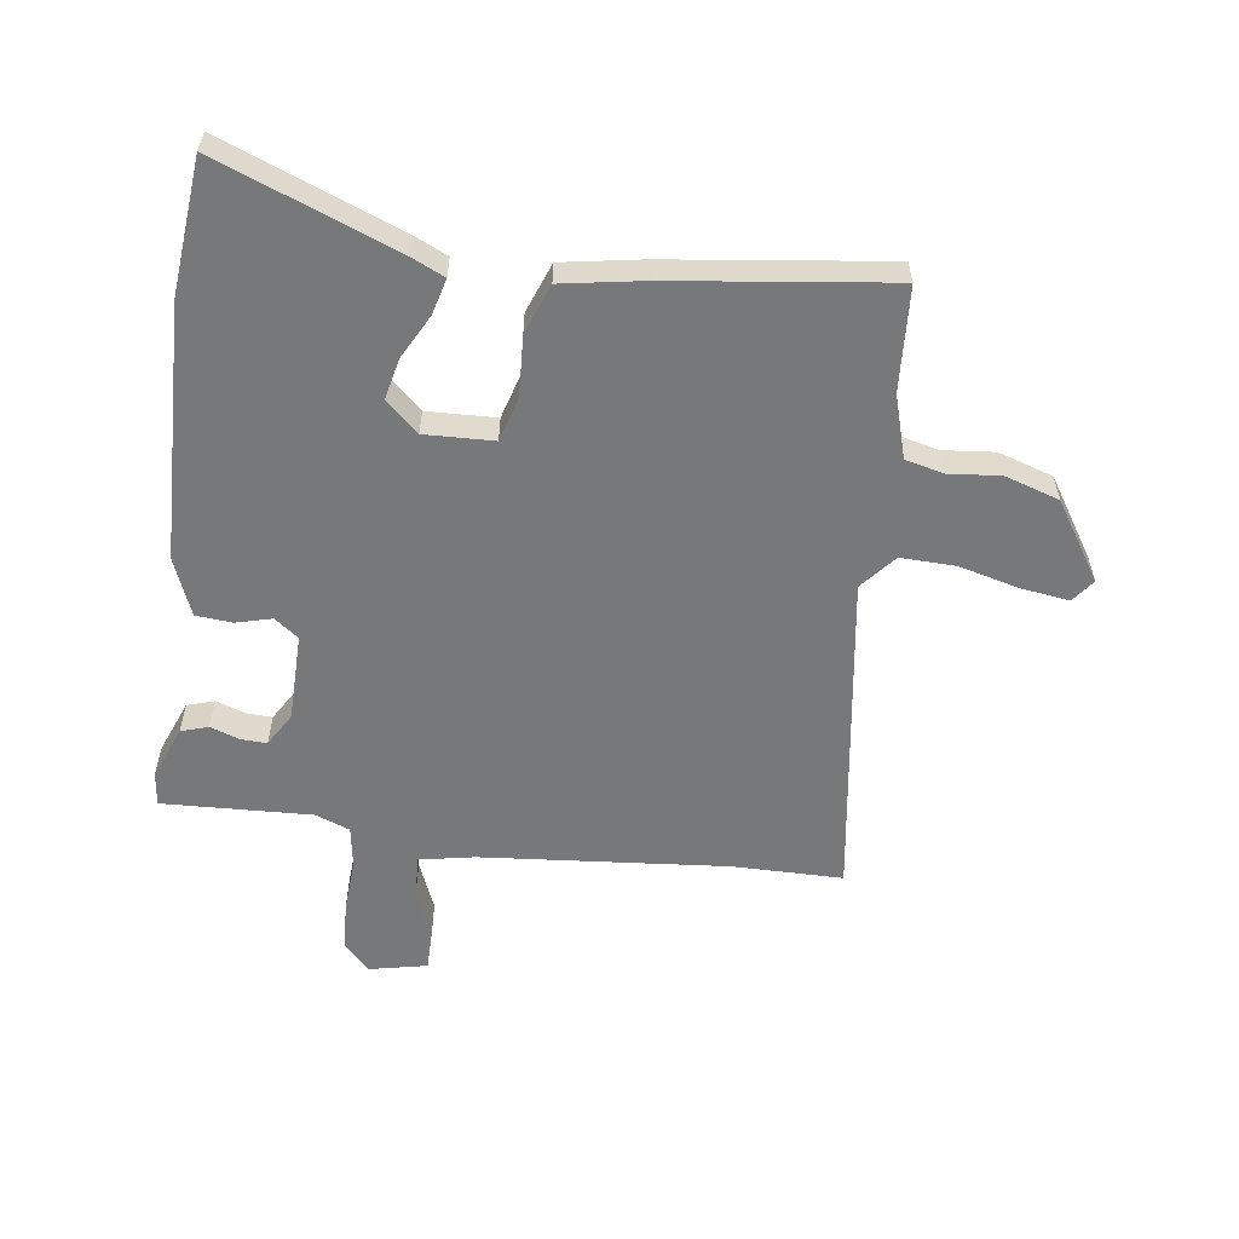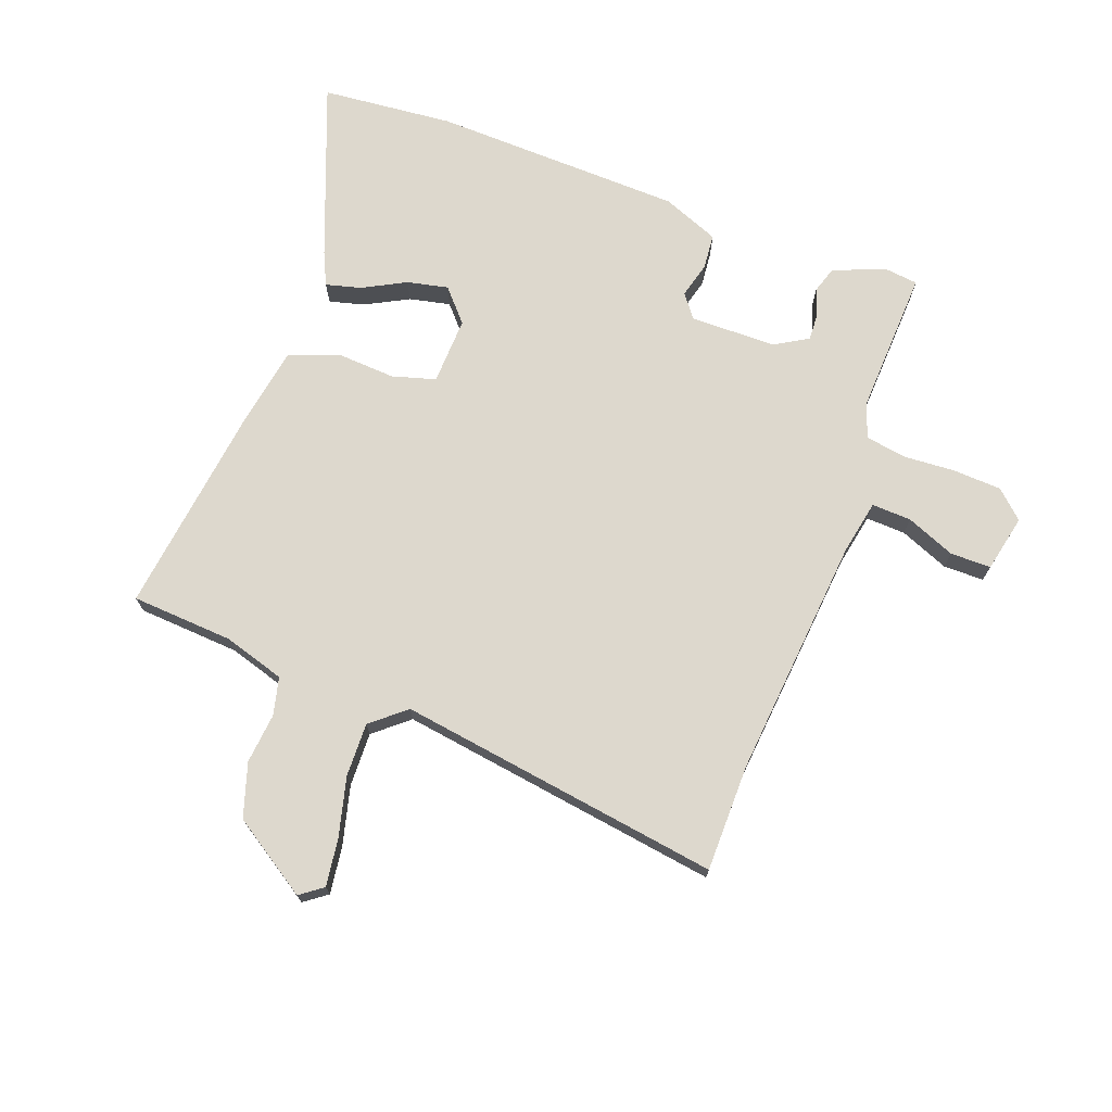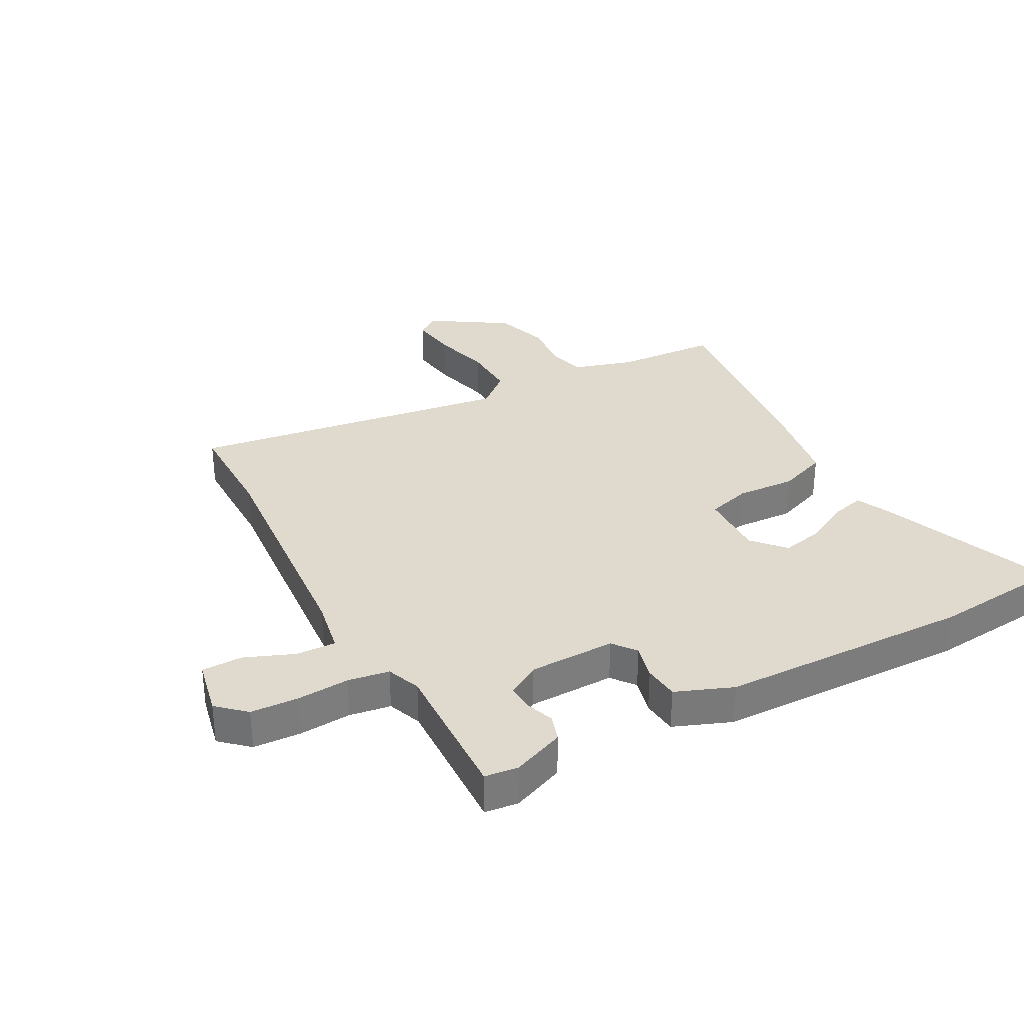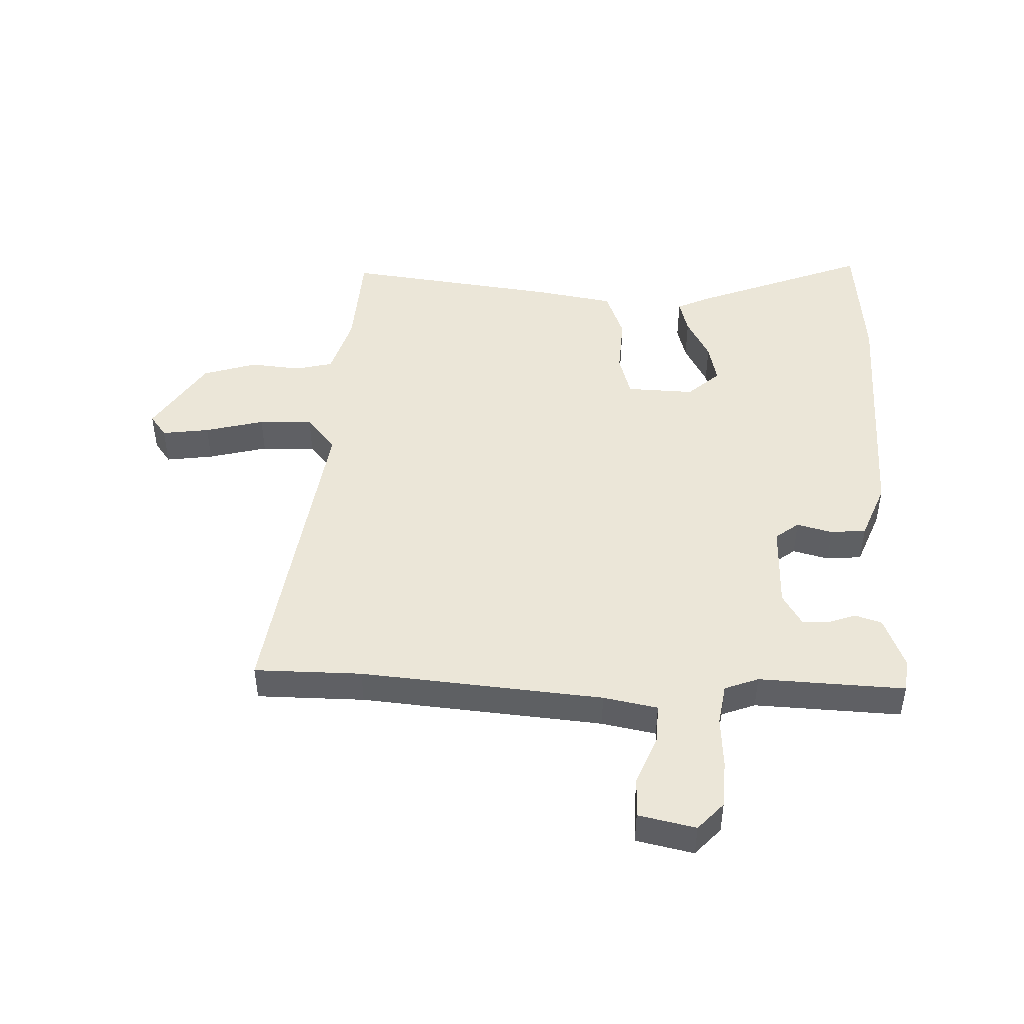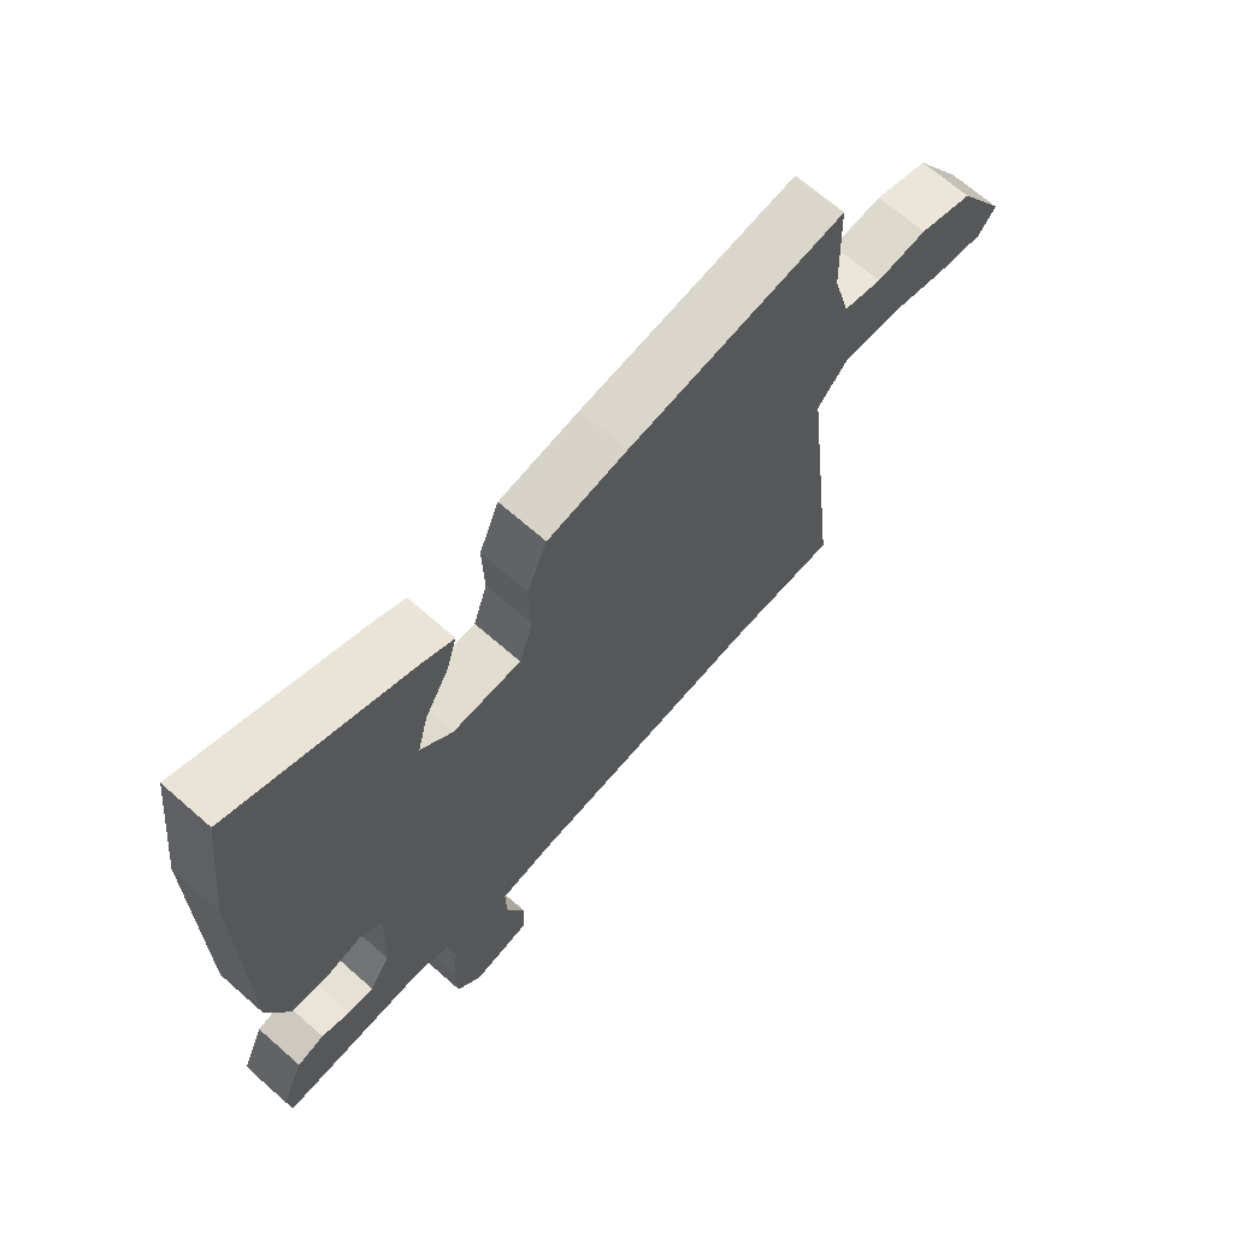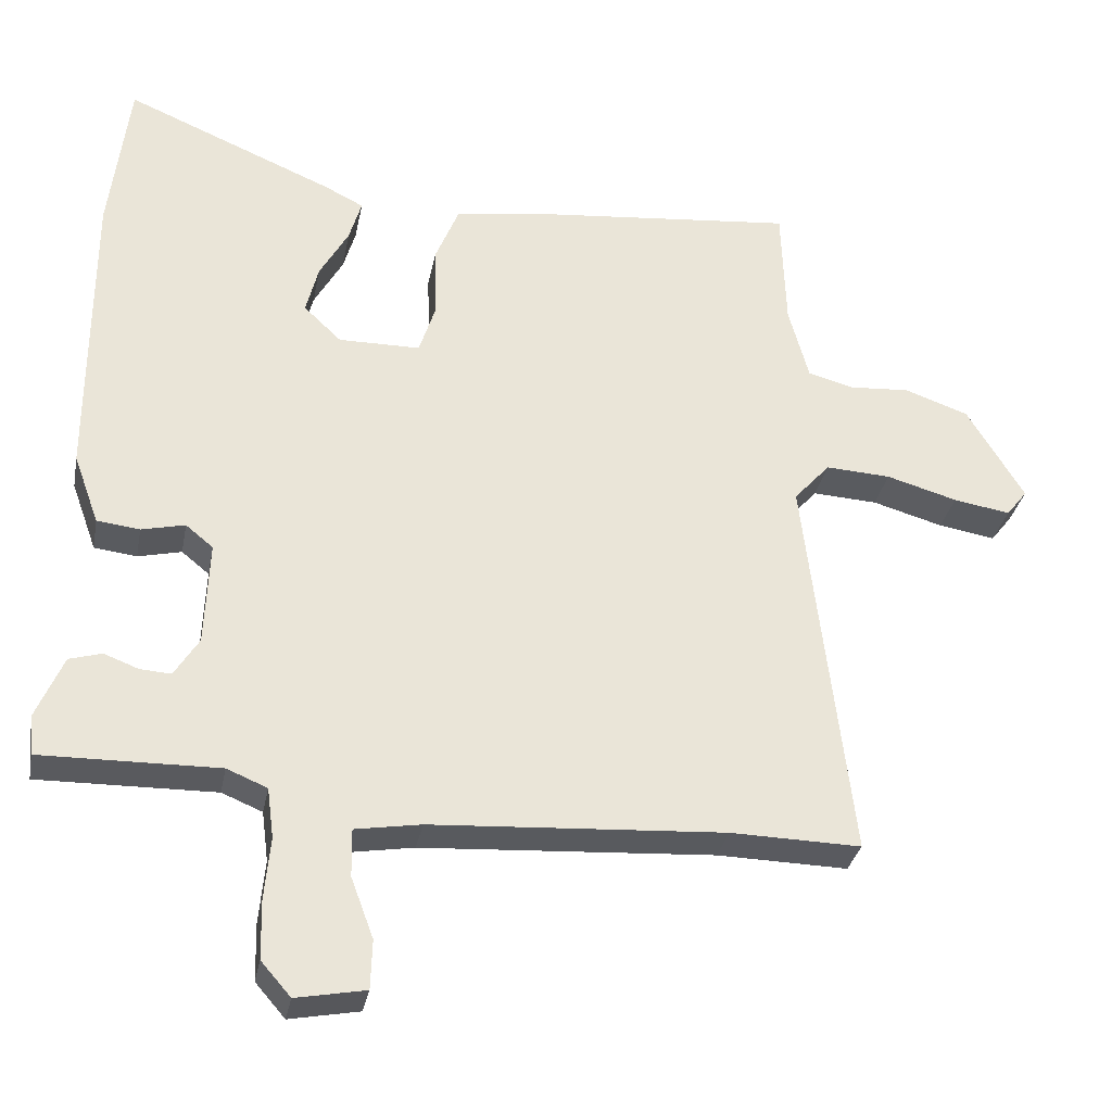
<metadata>
{"format":"obj","ext":"obj","renderer":"f3d","projection":"perspective","resolution":1024,"background":"white","views":[{"elev":-57.3,"azim":-6.2,"up":"+Y"},{"elev":72.1,"azim":112.0,"up":"+Y"},{"elev":32.6,"azim":-117.0,"up":"+Y"},{"elev":46.5,"azim":-176.3,"up":"+Y"},{"elev":68.0,"azim":-48.7,"up":"+Z"},{"elev":-31.6,"azim":-10.8,"up":"+Z"}]}
</metadata>
<code>
v -0.527 0.07 -0.47
v -0.532 0.07 -0.414
v -0.495 0.07 -0.328
v -0.45 0.07 -0.315
v -0.403 0.07 -0.333
v -0.36 0.07 -0.336
v -0.326 0.07 -0.282
v -0.32 0.07 -0.138
v -0.358 0.07 -0.107
v -0.418 0.07 -0.121
v -0.477 0.07 -0.114
v -0.512 0.07 -0.018
v -0.512 0.07 0.401
v -0.485 0.07 0.621
v -0.196 0.07 0.5
v -0.142 0.07 0.473
v -0.159 0.07 0.415
v -0.199 0.07 0.344
v -0.216 0.07 0.276
v -0.164 0.07 0.227
v -0.051 0.07 0.228
v -0.028 0.07 0.3
v -0.031 0.07 0.399
v 0.002 0.07 0.48
v 0.134 0.07 0.499
v 0.493 0.07 0.535
v 0.499 0.07 0.364
v 0.527 0.07 0.261
v 0.59 0.07 0.244
v 0.674 0.07 0.25
v 0.763 0.07 0.219
v 0.842 0.07 0.089
v 0.813 0.07 0.052
v 0.734 0.07 0.065
v 0.636 0.07 0.093
v 0.546 0.07 0.098
v 0.496 0.07 0.042
v 0.56 0.07 -0.501
v 0.38 0.07 -0.497
v -0.025 0.07 -0.522
v -0.116 0.07 -0.537
v -0.115 0.07 -0.603
v -0.084 0.07 -0.686
v -0.086 0.07 -0.754
v -0.182 0.07 -0.772
v -0.223 0.07 -0.725
v -0.225 0.07 -0.645
v -0.217 0.07 -0.558
v -0.226 0.07 -0.489
v -0.282 0.07 -0.466
v -0.527 0 -0.47
v -0.532 0 -0.414
v -0.495 0 -0.328
v -0.45 0 -0.315
v -0.403 0 -0.333
v -0.36 0 -0.336
v -0.326 0 -0.282
v -0.32 0 -0.138
v -0.358 0 -0.107
v -0.418 0 -0.121
v -0.477 0 -0.114
v -0.512 0 -0.018
v -0.512 0 0.401
v -0.485 0 0.621
v -0.196 0 0.5
v -0.142 0 0.473
v -0.159 0 0.415
v -0.199 0 0.344
v -0.216 0 0.276
v -0.164 0 0.227
v -0.051 0 0.228
v -0.028 0 0.3
v -0.031 0 0.399
v 0.002 0 0.48
v 0.134 0 0.499
v 0.493 0 0.535
v 0.499 0 0.364
v 0.527 0 0.261
v 0.59 0 0.244
v 0.674 0 0.25
v 0.763 0 0.219
v 0.842 0 0.089
v 0.813 0 0.052
v 0.734 0 0.065
v 0.636 0 0.093
v 0.546 0 0.098
v 0.496 0 0.042
v 0.56 0 -0.501
v 0.38 0 -0.497
v -0.025 0 -0.522
v -0.116 0 -0.537
v -0.115 0 -0.603
v -0.084 0 -0.686
v -0.086 0 -0.754
v -0.182 0 -0.772
v -0.223 0 -0.725
v -0.225 0 -0.645
v -0.217 0 -0.558
v -0.226 0 -0.489
v -0.282 0 -0.466
f 45 46 47 48
f 45 48 49
f 42 43 44 45
f 41 42 45 49
f 40 41 49
f 39 40 49 50
f 37 38 39 50
f 32 33 34 35
f 32 35 36
f 29 30 31 32
f 28 29 32 36
f 27 28 36 37
f 22 23 24 25
f 21 22 25 26
f 15 16 17 18
f 15 18 19
f 14 15 19
f 13 14 19
f 12 13 19 20
f 9 10 11 12
f 2 3 4 5
f 2 5 6
f 1 2 6
f 50 1 6
f 37 50 6 7
f 21 26 27 37
f 21 37 7 8
f 9 12 20 21
f 8 9 21
f 98 97 96 95
f 99 98 95
f 95 94 93 92
f 99 95 92 91
f 99 91 90
f 100 99 90 89
f 100 89 88 87
f 85 84 83 82
f 86 85 82
f 82 81 80 79
f 86 82 79 78
f 87 86 78 77
f 75 74 73 72
f 76 75 72 71
f 68 67 66 65
f 69 68 65
f 69 65 64
f 69 64 63
f 70 69 63 62
f 62 61 60 59
f 55 54 53 52
f 56 55 52
f 56 52 51
f 56 51 100
f 57 56 100 87
f 87 77 76 71
f 58 57 87 71
f 71 70 62 59
f 71 59 58
f 1 51 52 2
f 2 52 53 3
f 3 53 54 4
f 4 54 55 5
f 5 55 56 6
f 6 56 57 7
f 7 57 58 8
f 8 58 59 9
f 9 59 60 10
f 10 60 61 11
f 11 61 62 12
f 12 62 63 13
f 13 63 64 14
f 14 64 65 15
f 15 65 66 16
f 16 66 67 17
f 17 67 68 18
f 18 68 69 19
f 19 69 70 20
f 20 70 71 21
f 21 71 72 22
f 22 72 73 23
f 23 73 74 24
f 24 74 75 25
f 25 75 76 26
f 26 76 77 27
f 27 77 78 28
f 28 78 79 29
f 29 79 80 30
f 30 80 81 31
f 31 81 82 32
f 32 82 83 33
f 33 83 84 34
f 34 84 85 35
f 35 85 86 36
f 36 86 87 37
f 37 87 88 38
f 38 88 89 39
f 39 89 90 40
f 40 90 91 41
f 41 91 92 42
f 42 92 93 43
f 43 93 94 44
f 44 94 95 45
f 45 95 96 46
f 46 96 97 47
f 47 97 98 48
f 48 98 99 49
f 49 99 100 50
f 50 100 51 1

</code>
